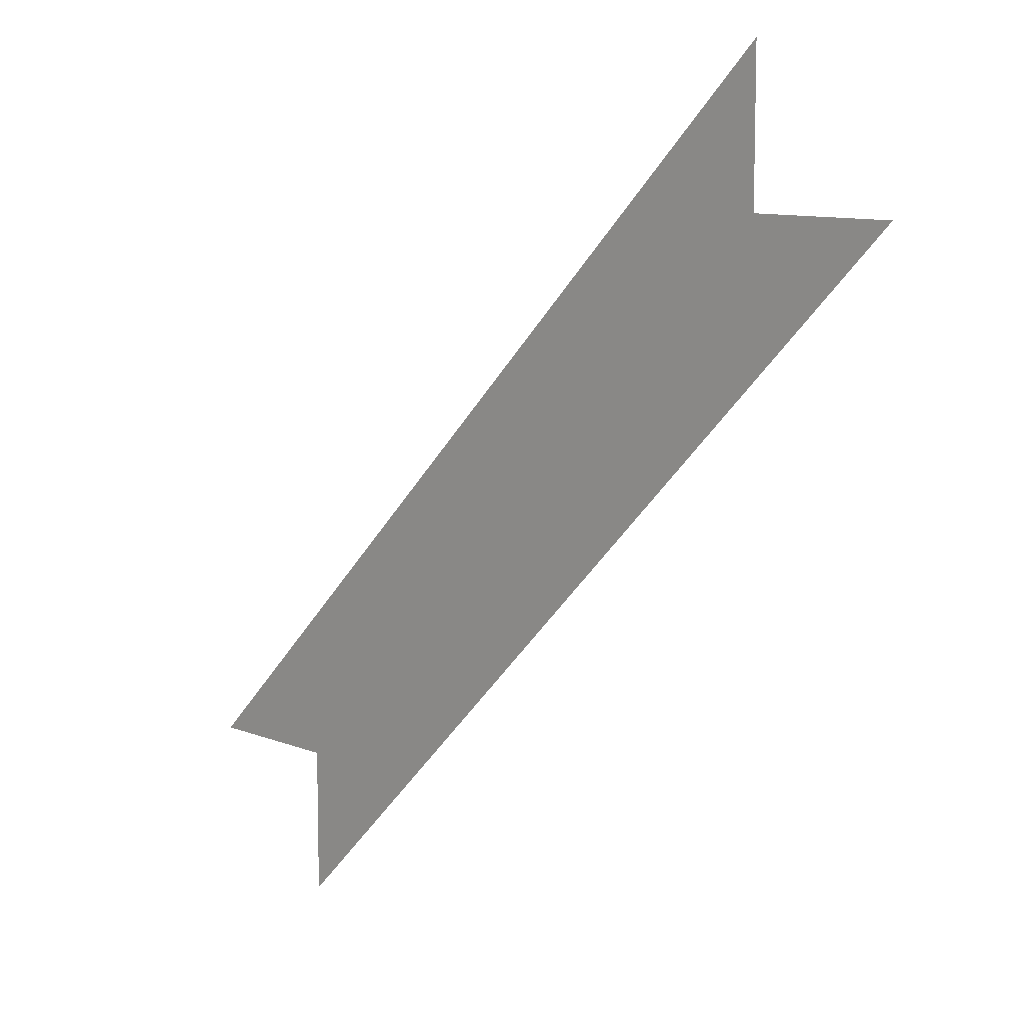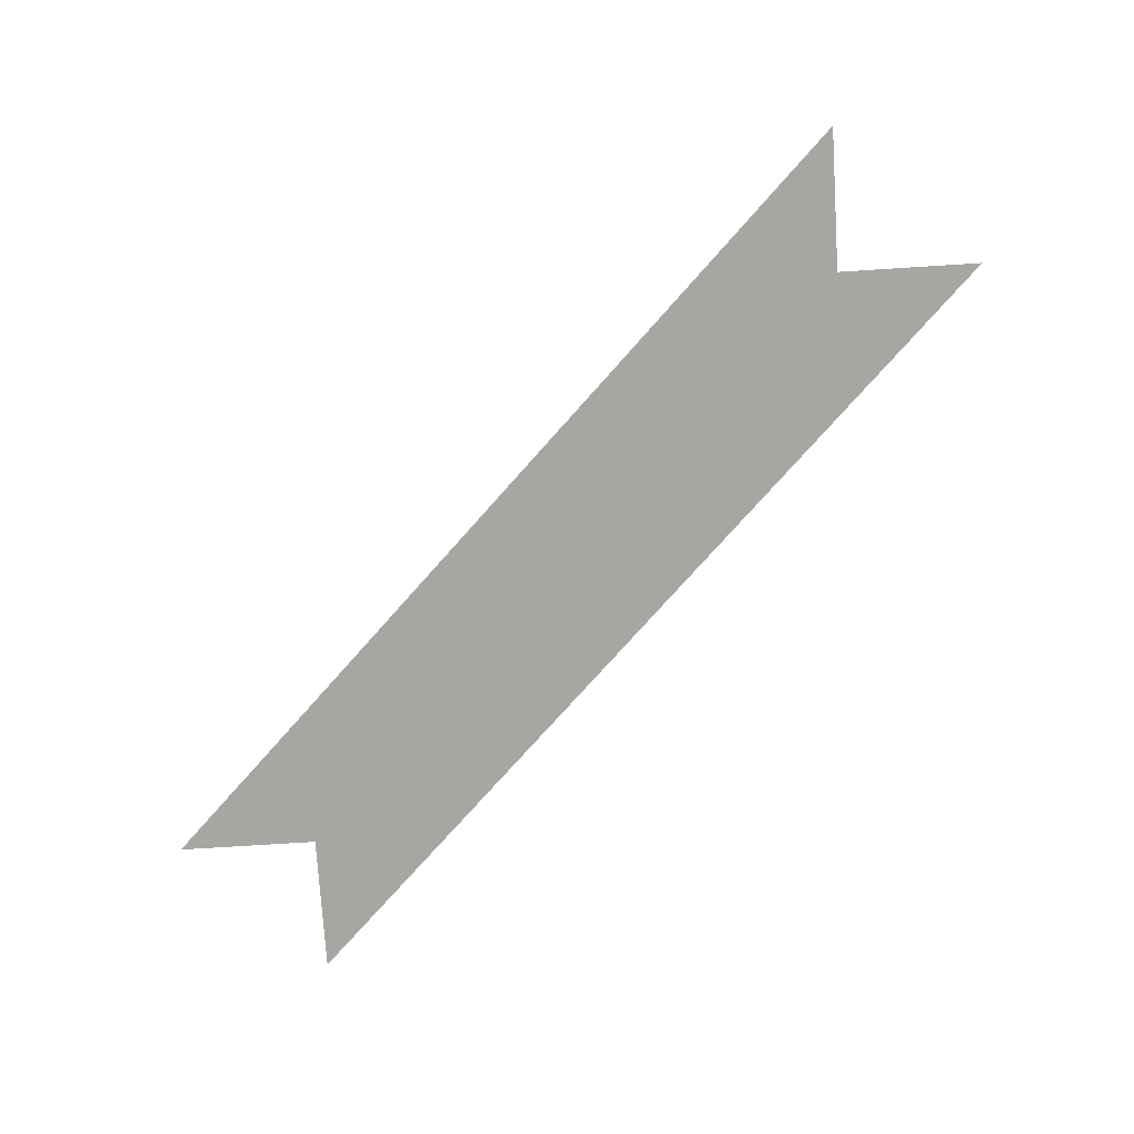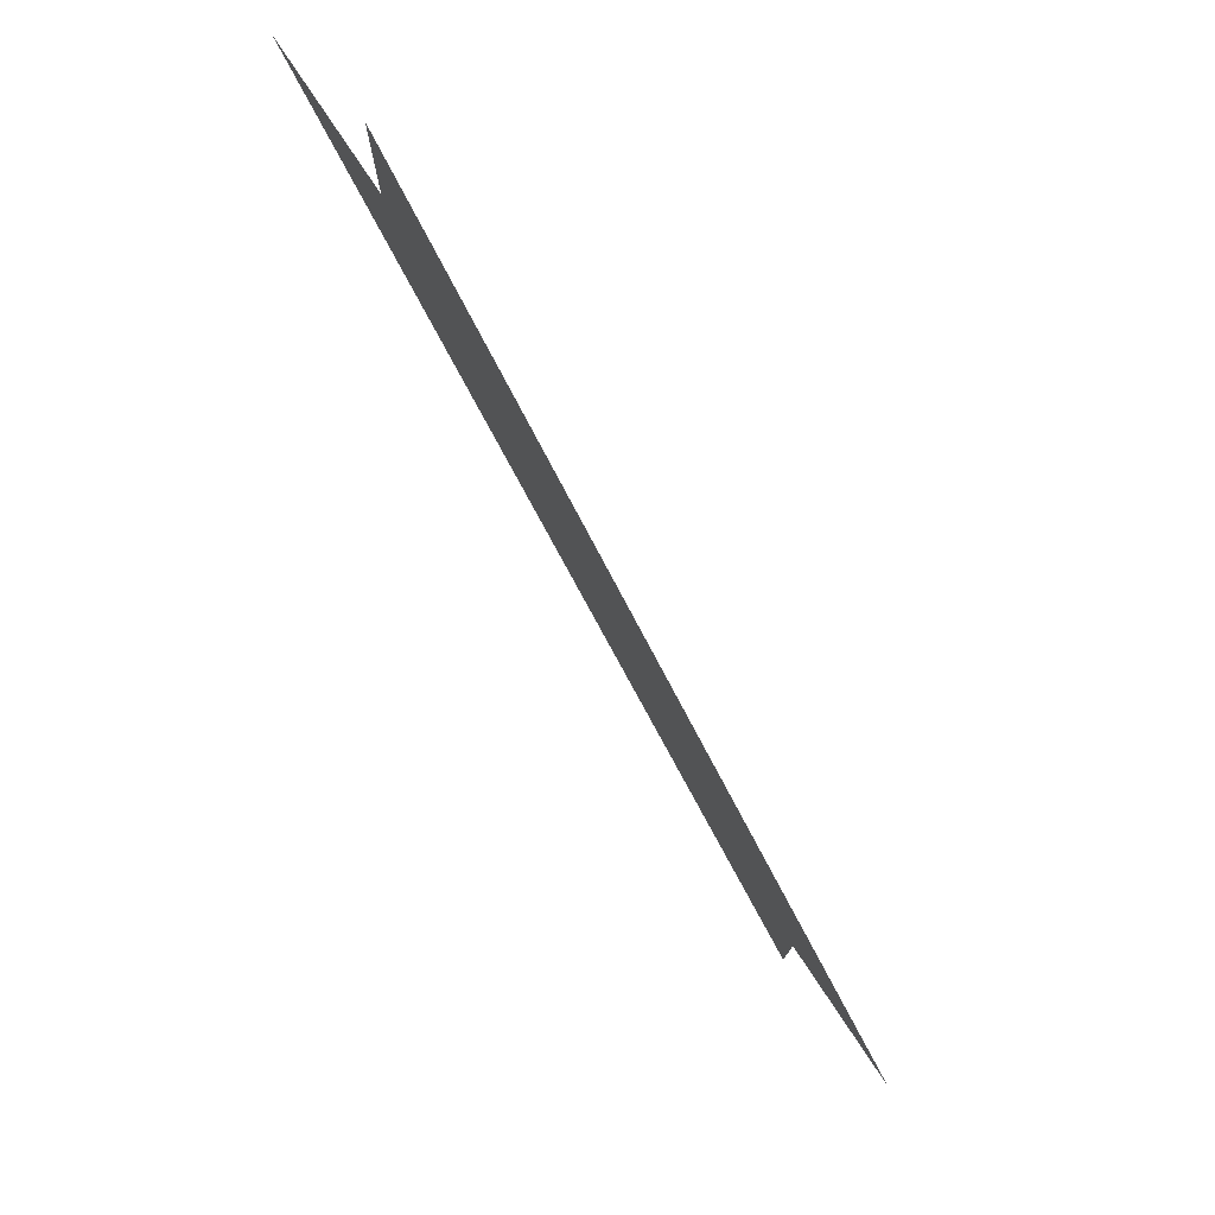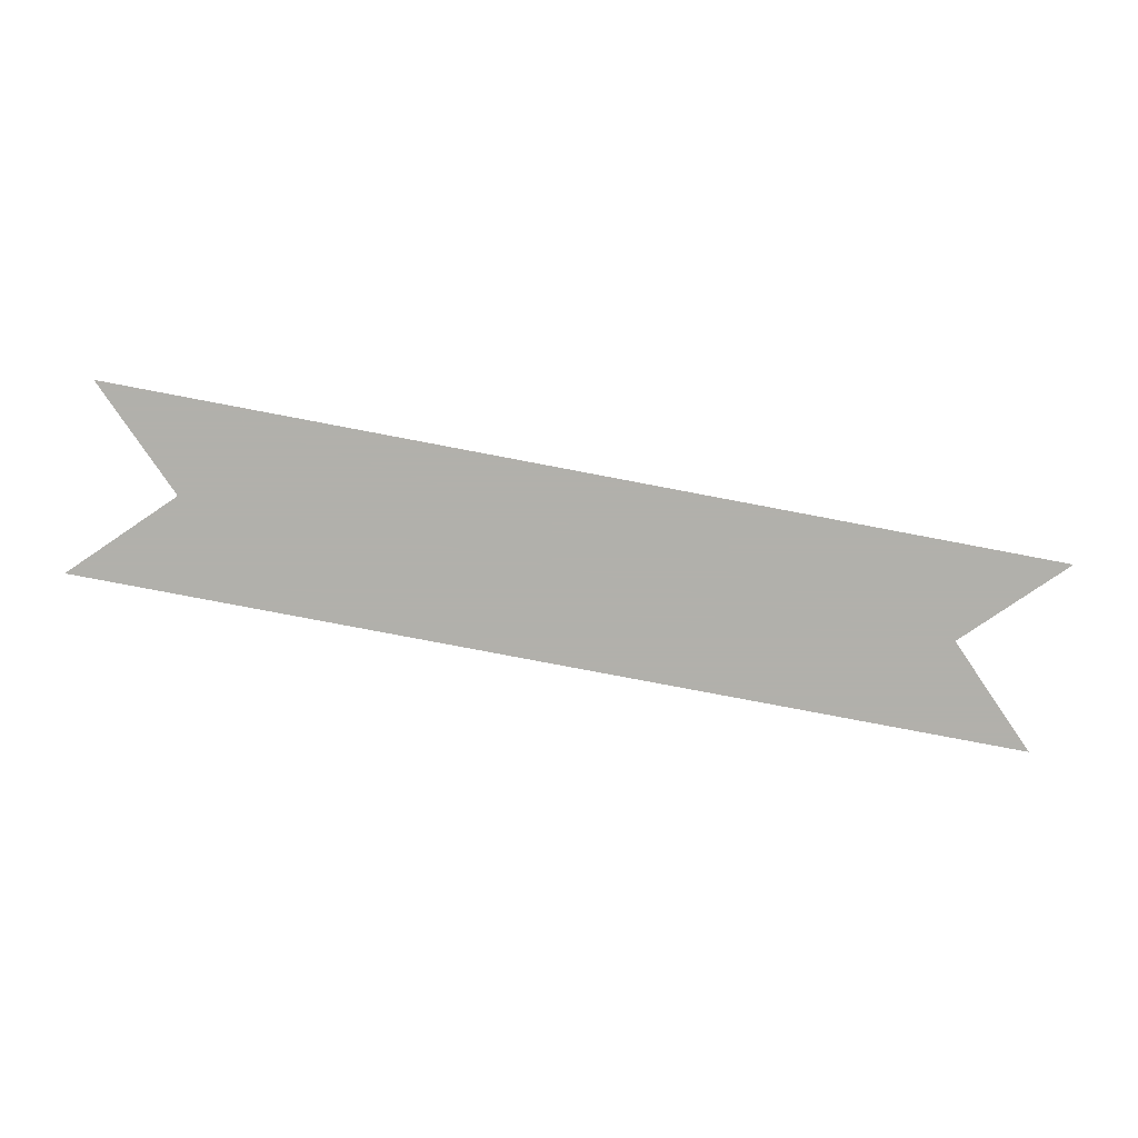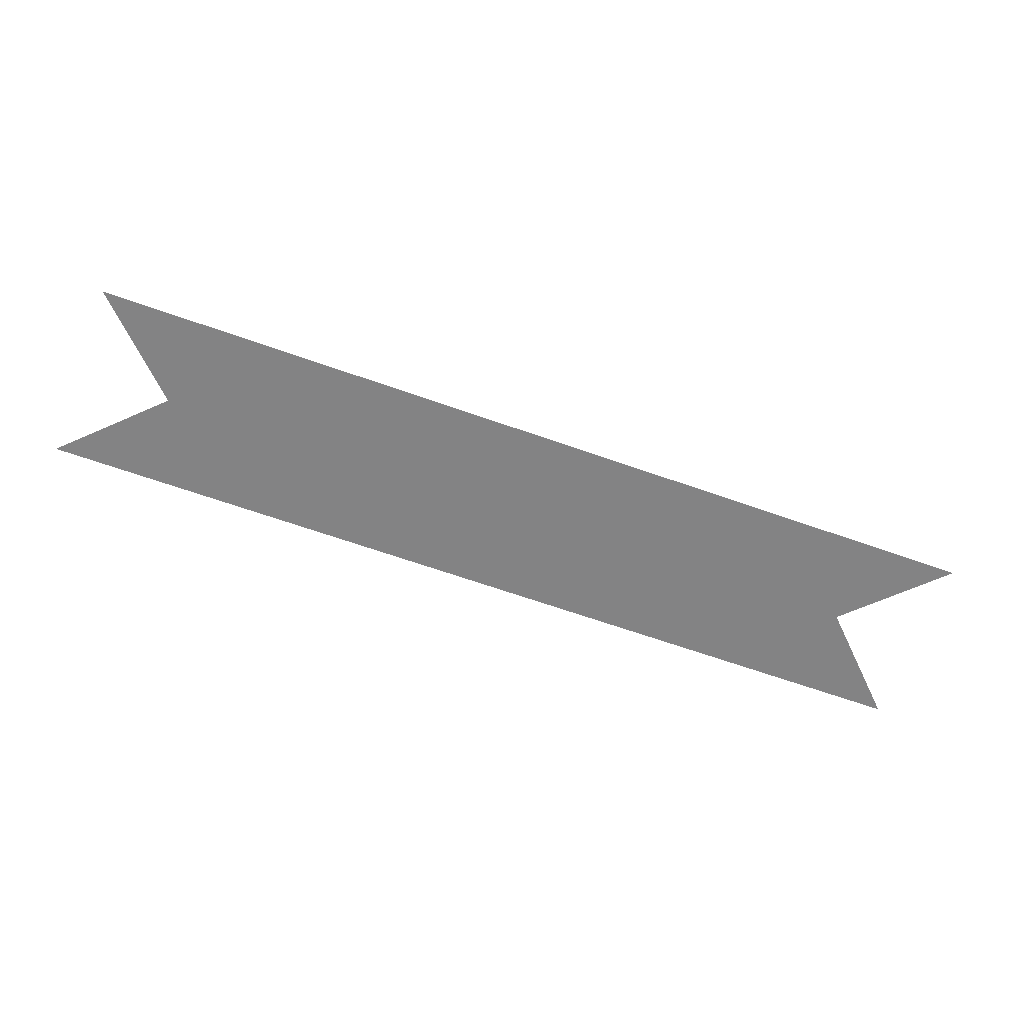
<metadata>
{"format":"obj","ext":"obj","renderer":"f3d","projection":"perspective","resolution":1024,"background":"white","views":[{"elev":9.9,"azim":45.8,"up":"+Z"},{"elev":-74.1,"azim":-176.4,"up":"+Y"},{"elev":78.6,"azim":-123.7,"up":"+Z"},{"elev":-78.5,"azim":124.2,"up":"+Y"},{"elev":-61.1,"azim":114.7,"up":"+Y"}]}
</metadata>
<code>
v 0.9375 0 1.688
v 1.312 0 2.062
v 1.312 0 2.156
v 0.8438 0 1.688
v 0.9375 0 1.594
v 1.406 0 2.062
f 1 2 3
f 1 3 4
f 1 5 6
f 1 6 2

</code>
